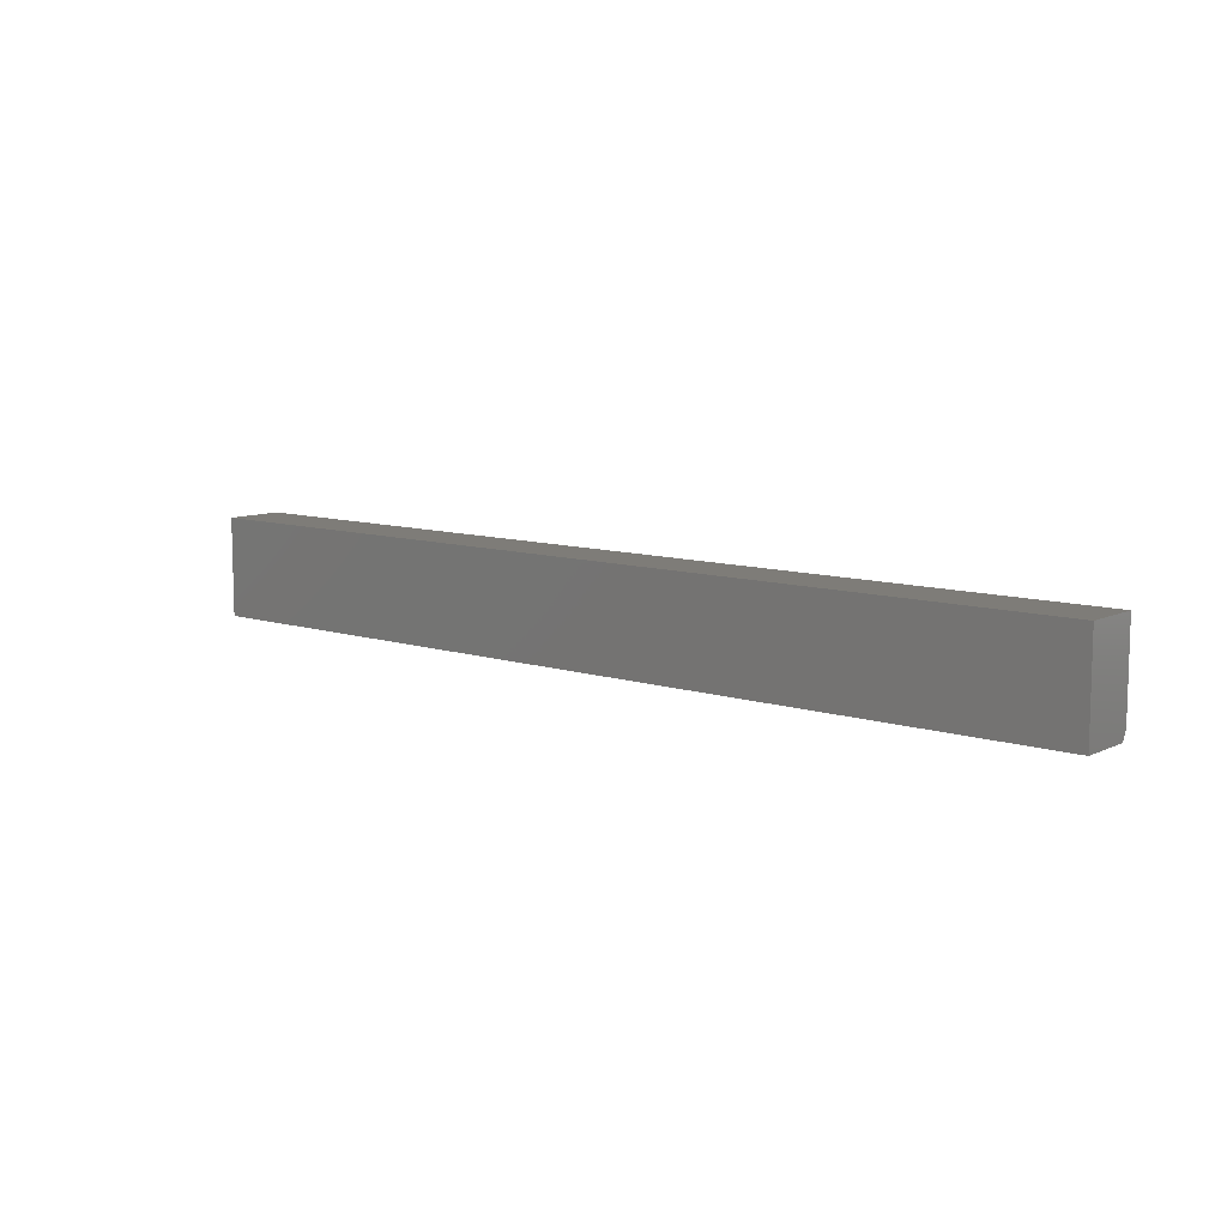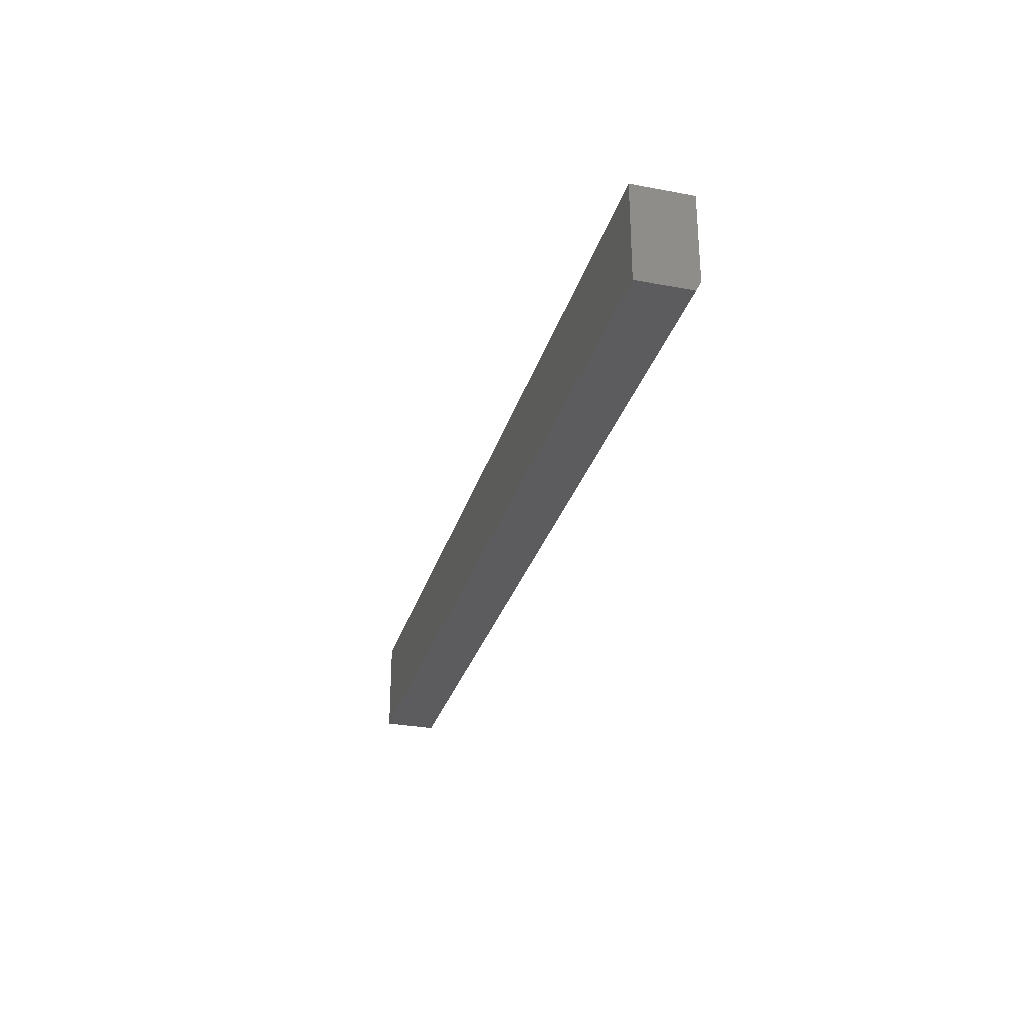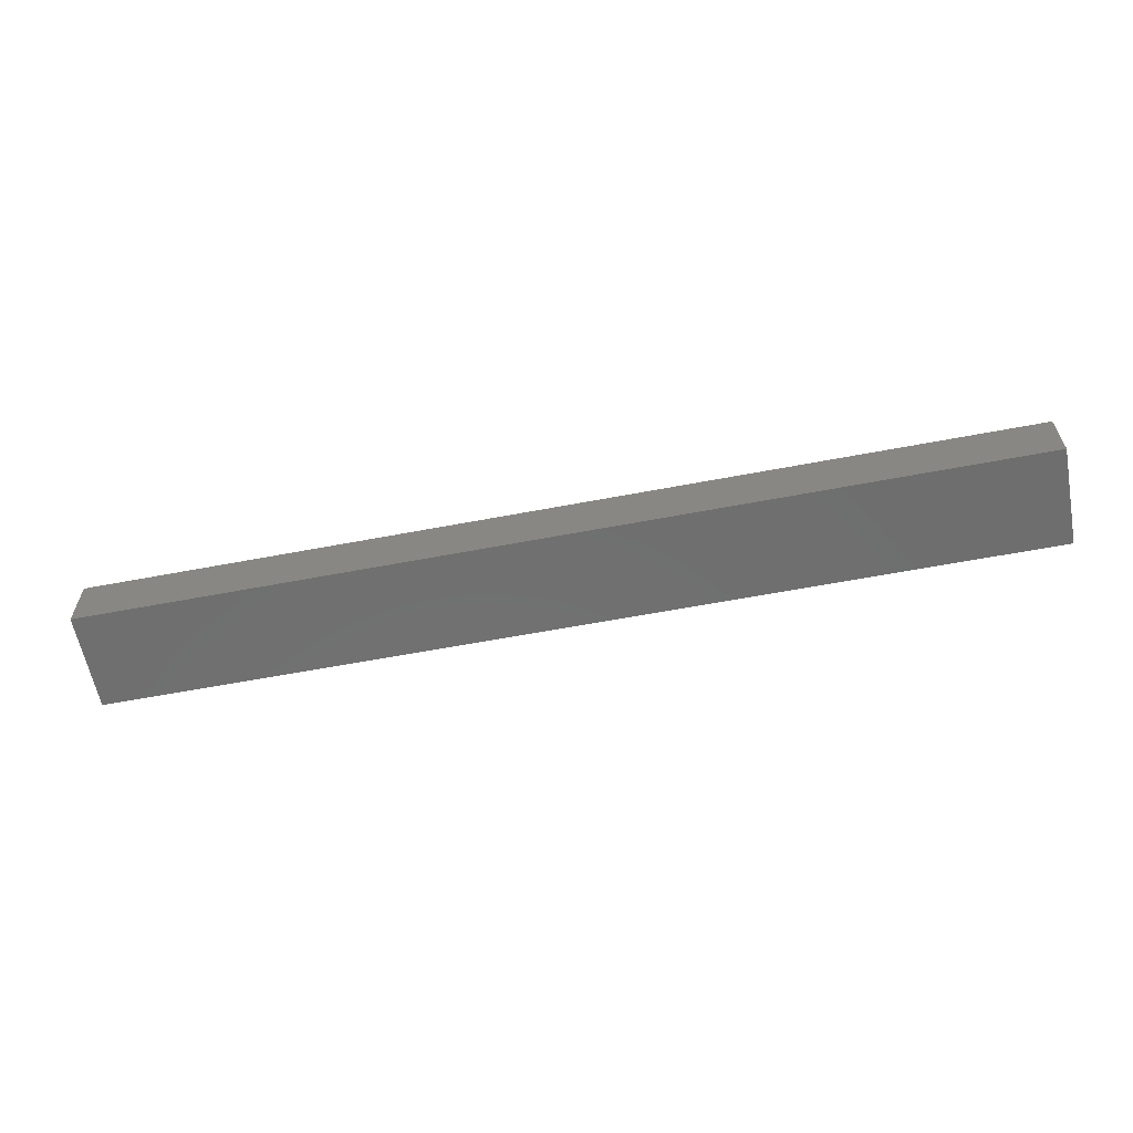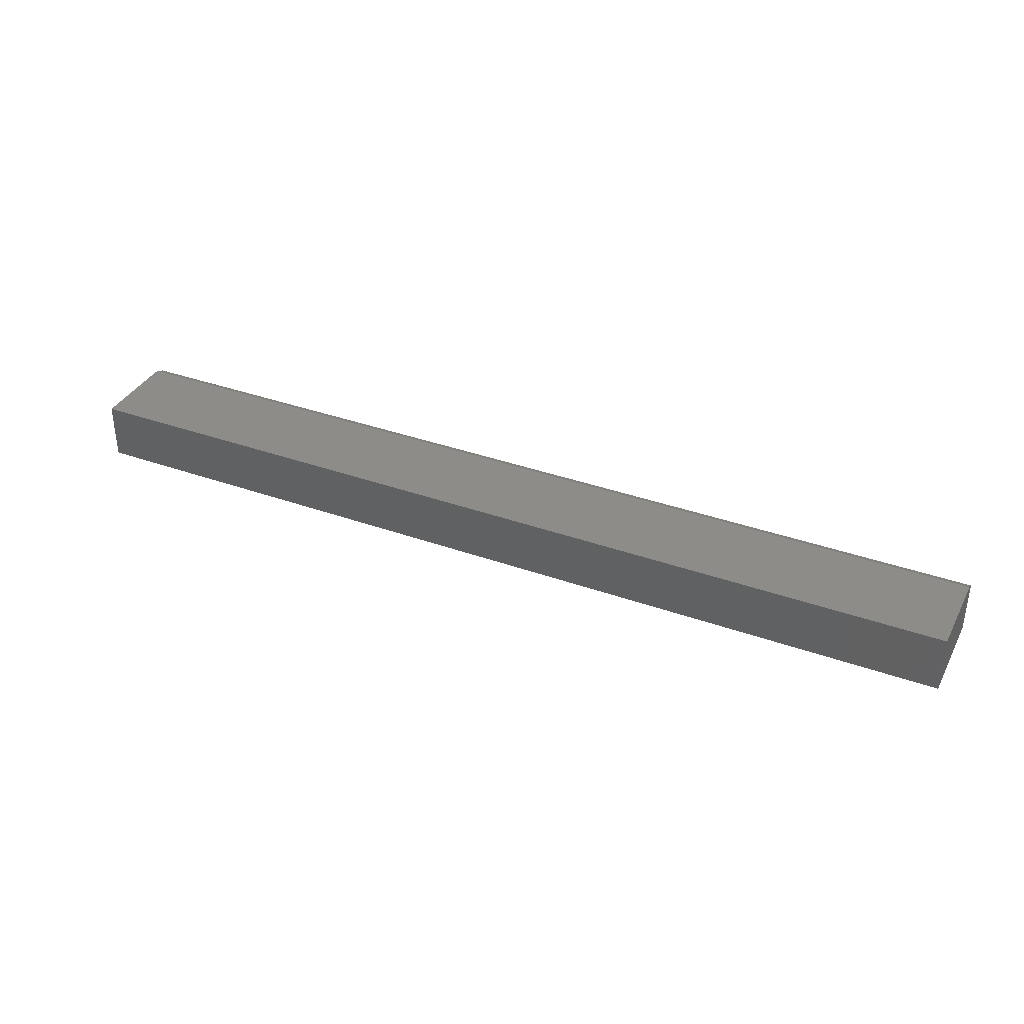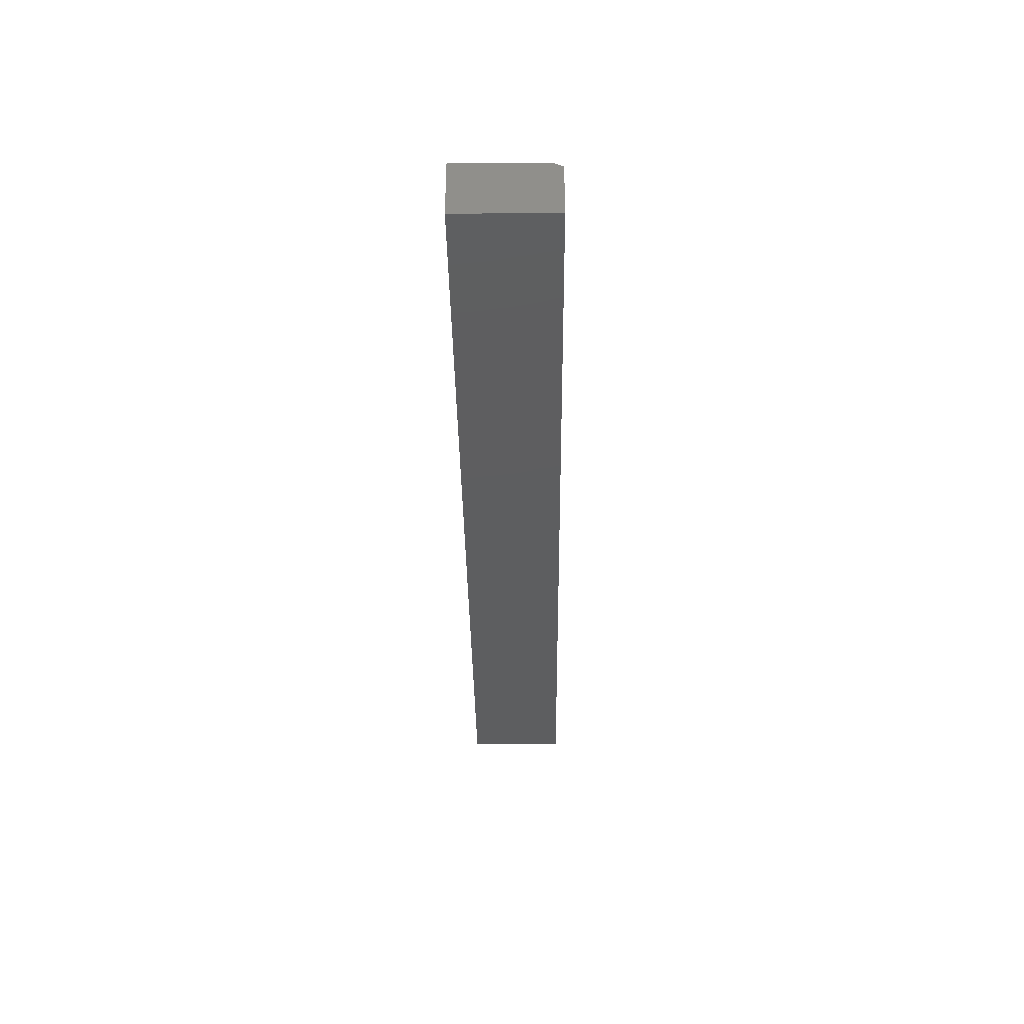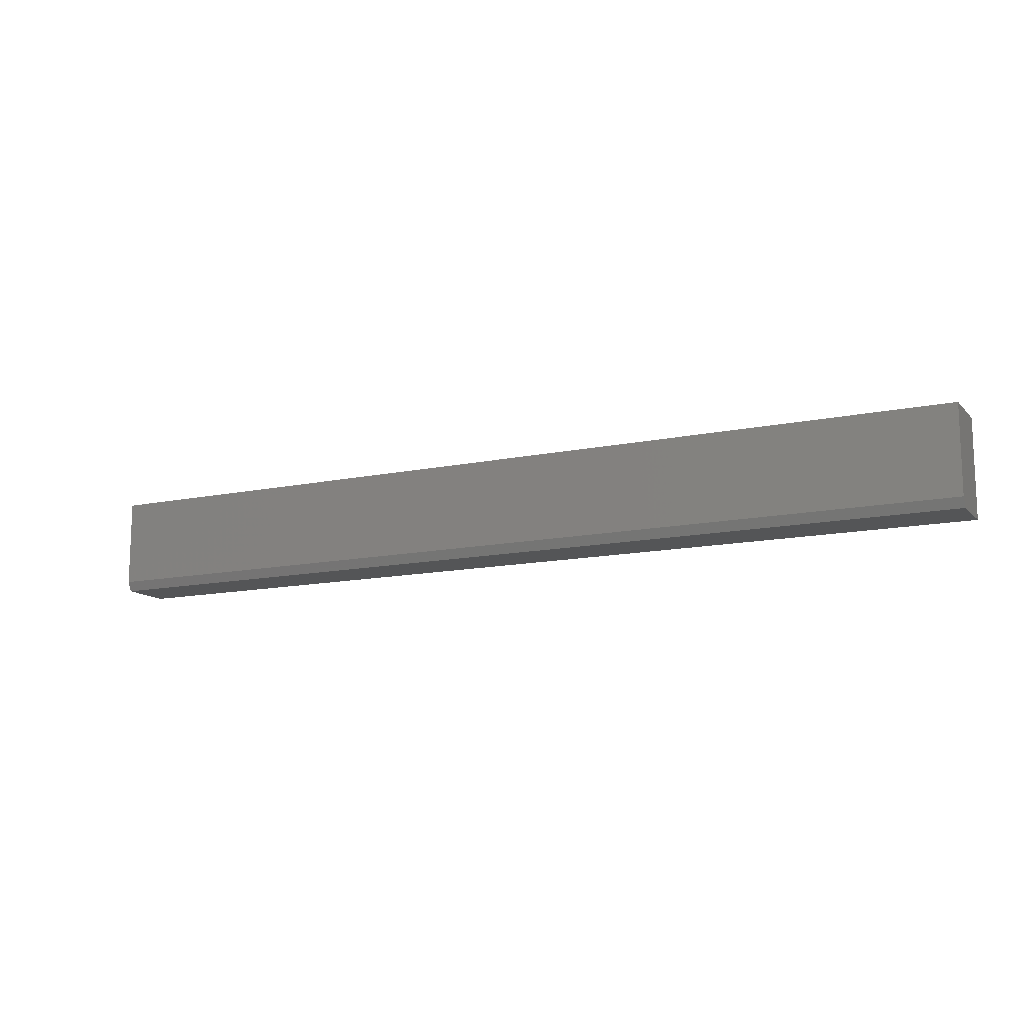
<metadata>
{"format":"stl","ext":"stl","renderer":"f3d","projection":"perspective","resolution":1024,"background":"white","views":[{"elev":9.6,"azim":39.8,"up":"+Z"},{"elev":-29.7,"azim":74.6,"up":"+Z"},{"elev":-60.8,"azim":11.0,"up":"+Y"},{"elev":36.2,"azim":25.1,"up":"+Y"},{"elev":-35.0,"azim":90.7,"up":"+Y"},{"elev":-13.1,"azim":-153.9,"up":"+Z"}]}
</metadata>
<code>
# stl→obj: 10 verts, 16 faces
v -0.75 0.09375 -0.0625
v -0.75 0.09375 0.07977
v 0.75 0.09375 -0.0625
v 0.75 0.09375 0.07977
v -0.75 0.08594 -0.07812
v -0.75 0 -0.07812
v -0.75 8.765e-18 0.07977
v 0.75 0.08594 -0.07812
v 0.75 1.665e-16 -0.07812
v 0.75 1.753e-16 0.07977
f 1 2 3
f 3 2 4
f 5 6 1
f 1 6 7
f 1 7 2
f 8 3 9
f 9 3 4
f 9 4 10
f 5 8 6
f 6 8 9
f 1 3 5
f 5 3 8
f 6 9 7
f 7 9 10
f 4 2 10
f 10 2 7

</code>
